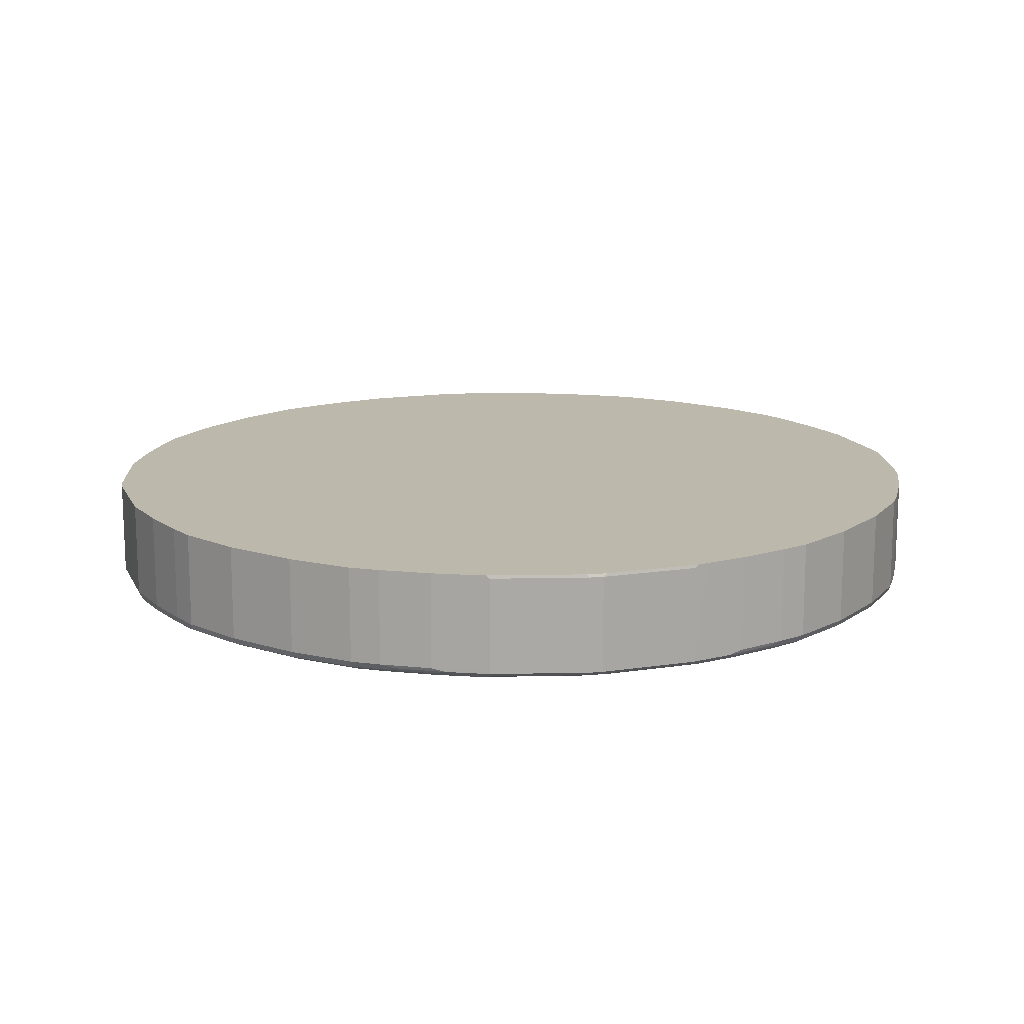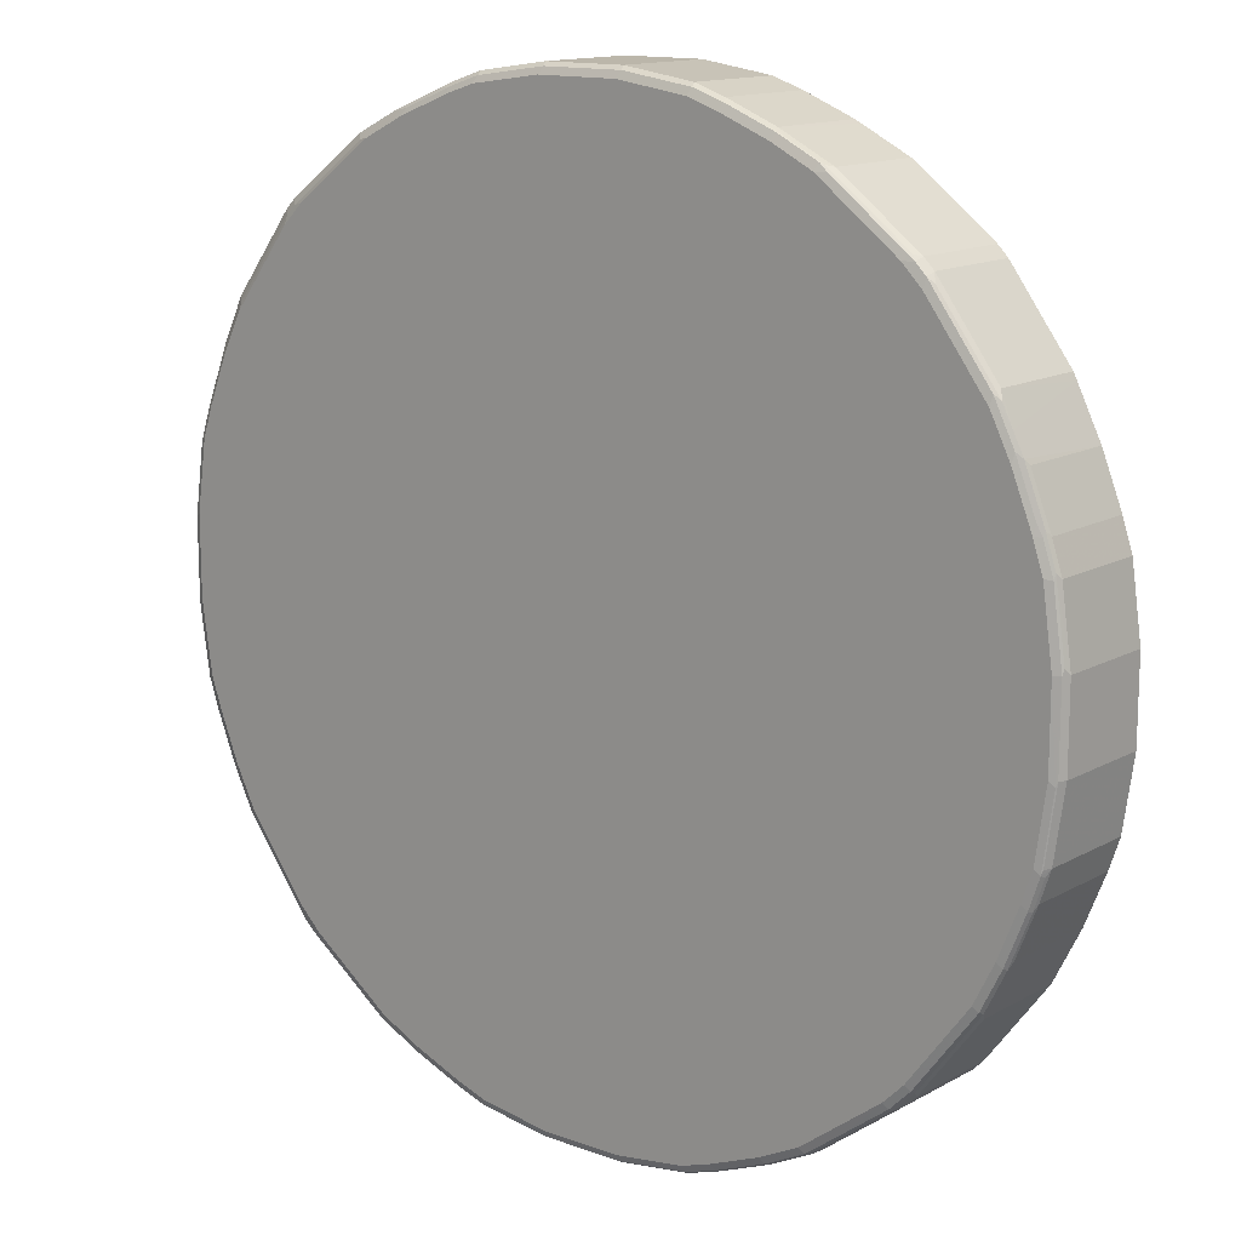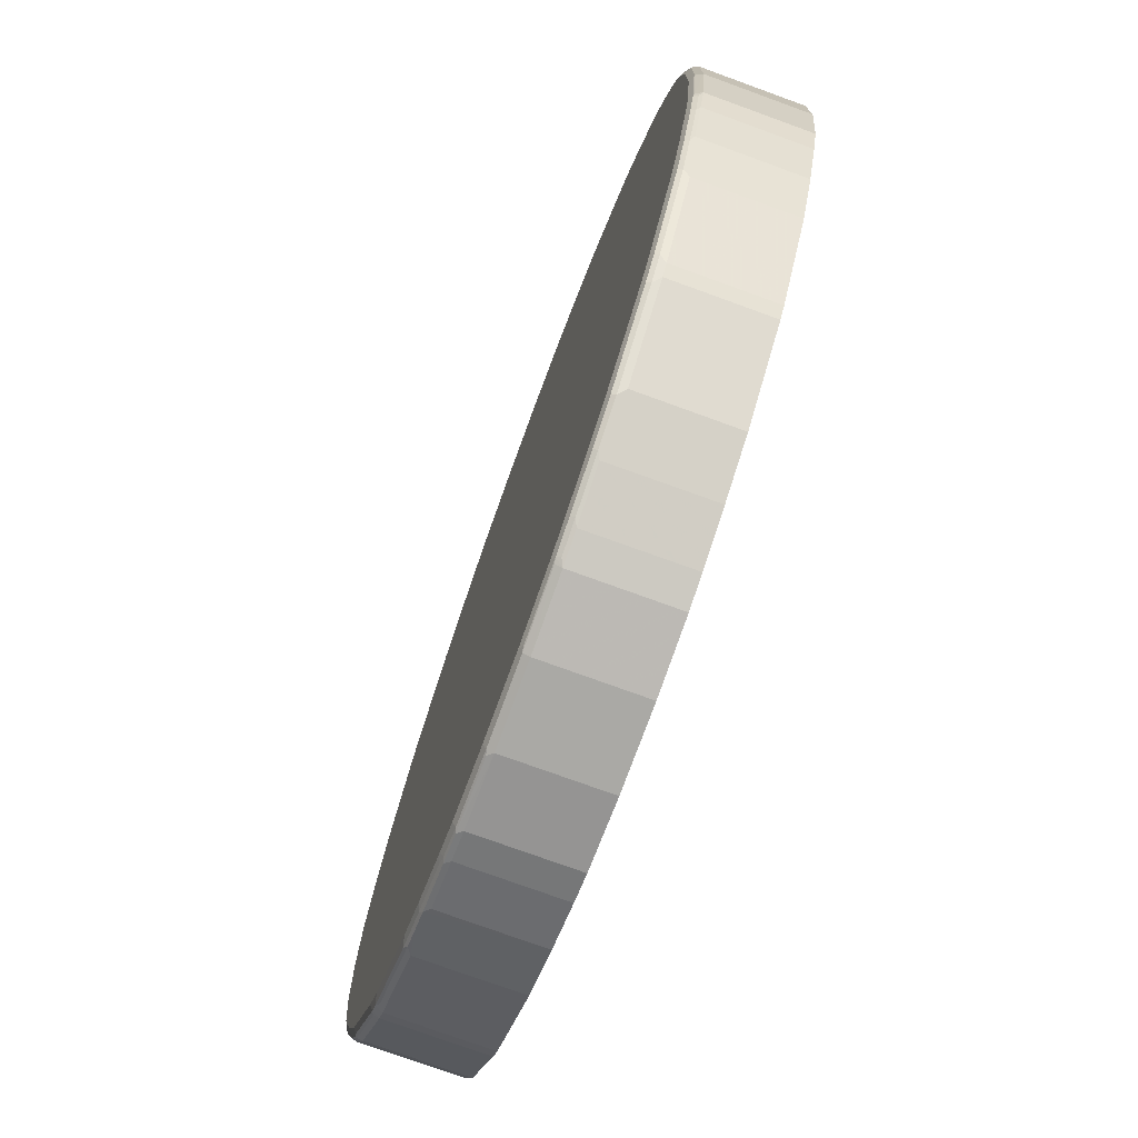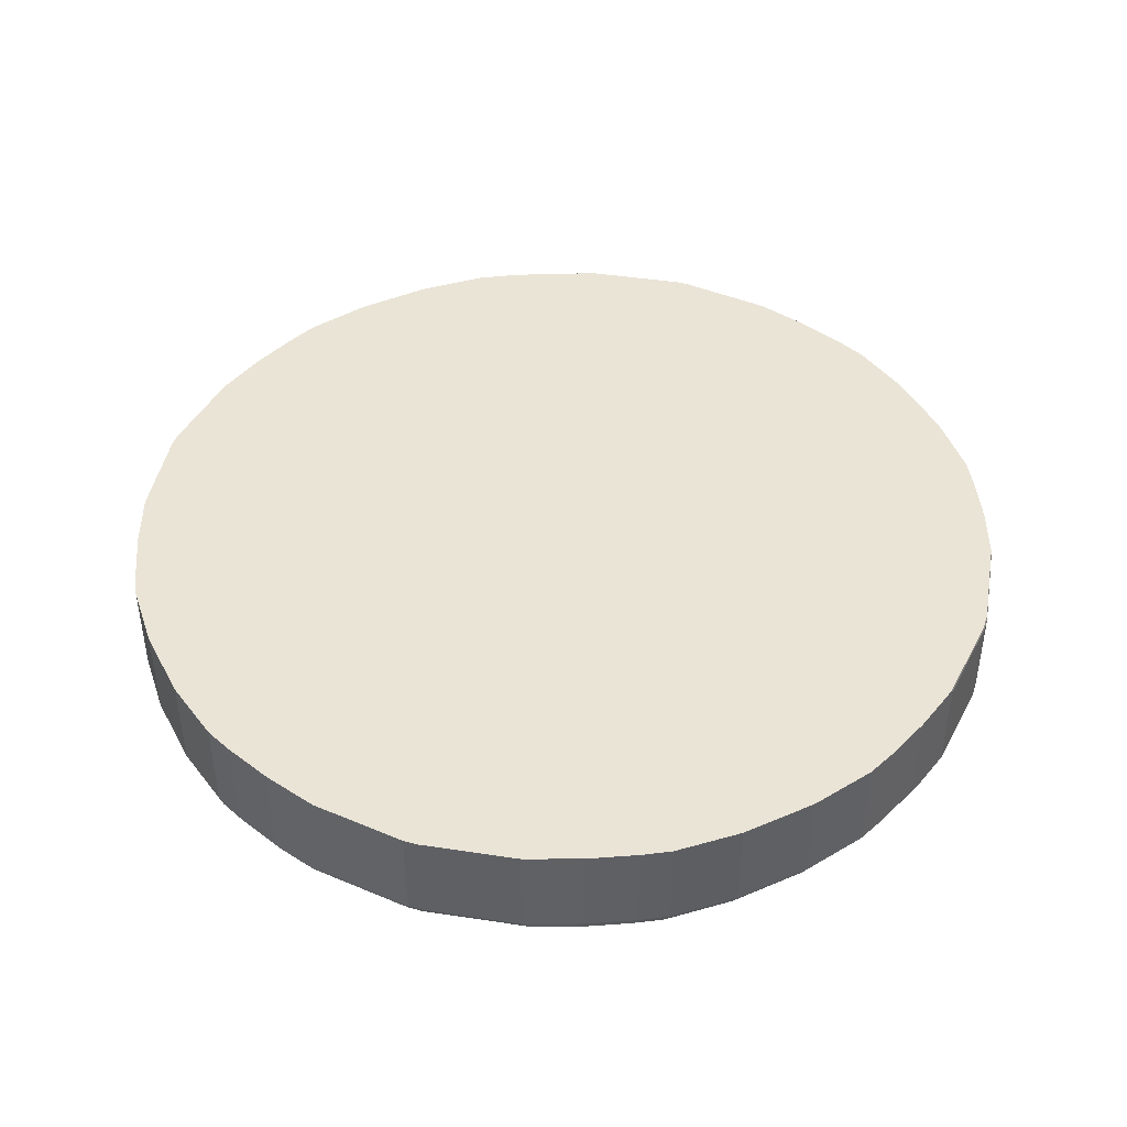
<metadata>
{"format":"obj","ext":"obj","renderer":"f3d","projection":"perspective","resolution":1024,"background":"white","views":[{"elev":14.6,"azim":-55.5,"up":"+Y"},{"elev":13.9,"azim":39.4,"up":"+Z"},{"elev":-75.3,"azim":70.0,"up":"+Z"},{"elev":43.7,"azim":-116.7,"up":"+Y"}]}
</metadata>
<code>
v 0.08466 0.1056 -0.974
v 0.2328 0.1056 -0.9526
v 0.08466 -0.1059 -0.974
v -0.08466 0.1056 -0.974
v 0.2969 0.1056 -0.9313
v 0.2328 -0.1059 -0.9526
v 0.2328 -0.12 -0.9456
v 0.08466 -0.12 -0.9667
v -0.09515 -0.1165 -0.9686
v -0.08466 -0.1059 -0.974
v -0.233 0.1056 -0.9526
v 0.2963 -0.1059 -0.9314
v 0.4027 0.1056 -0.8889
v 0.2469 -0.1129 -0.9456
v 0.2435 -0.1217 -0.9421
v 0.09515 -0.1217 -0.9633
v -0.08466 -0.12 -0.9667
v -0.2435 -0.1165 -0.9475
v -0.2328 -0.1059 -0.9526
v -0.2965 0.1056 -0.9314
v 0.3104 -0.1129 -0.9244
v 0.4021 -0.1059 -0.8891
v 0.4231 0.1056 -0.8788
v 0.2328 -0.127 -0.9314
v 0.08466 -0.127 -0.9526
v 0.307 -0.1217 -0.921
v -0.08466 -0.127 -0.9526
v -0.2328 -0.12 -0.9456
v -0.307 -0.1165 -0.9263
v -0.2963 -0.1059 -0.9314
v -0.4023 0.1056 -0.8891
v 0.4162 -0.1129 -0.8821
v 0.487 -0.1059 -0.8468
v 0.5152 0.1056 -0.8327
v 0.5152 -0.0988 -0.8327
v 0.5011 -0.1129 -0.8397
v 0.2963 -0.127 -0.9103
v 0.4128 -0.1217 -0.8786
v -0.2328 -0.127 -0.9314
v -0.2963 -0.12 -0.9244
v -0.3175 -0.1217 -0.913
v -0.4128 -0.1165 -0.884
v -0.4021 -0.1059 -0.8891
v -0.5013 0.1056 -0.8397
v 0.6845 0.1056 -0.7057
v 0.6845 -0.0988 -0.7057
v 0.6704 -0.1129 -0.7127
v 0.4975 -0.1217 -0.8363
v 0.4021 -0.127 -0.868
v 0.487 -0.127 -0.8256
v -0.2963 -0.127 -0.9103
v -0.4233 -0.1217 -0.8706
v -0.5081 -0.1217 -0.8283
v -0.4551 -0.1165 -0.8628
v -0.5152 -0.1059 -0.8327
v -0.5152 0.1056 -0.8327
v 0.7057 0.1056 -0.6845
v 0.7057 -0.0988 -0.6845
v 0.6668 -0.1217 -0.7091
v 0.5821 -0.1217 -0.7728
v 0.7127 -0.1129 -0.6704
v 0.6563 -0.127 -0.6986
v -0.4021 -0.127 -0.868
v -0.487 -0.127 -0.8256
v -0.6775 -0.1217 -0.7013
v -0.4975 -0.1165 -0.8414
v -0.6845 -0.1059 -0.7057
v -0.6845 0.1056 -0.7057
v 0.8327 0.1056 -0.5152
v 0.8327 -0.0988 -0.5152
v 0.7091 -0.1217 -0.6668
v 0.8397 -0.1129 -0.5011
v 0.7728 -0.1217 -0.5821
v 0.6986 -0.127 -0.6563
v -0.6563 -0.127 -0.6986
v -0.6986 -0.1217 -0.6801
v -0.6668 -0.1165 -0.7145
v -0.7057 -0.1059 -0.6845
v -0.7057 0.1056 -0.6845
v 0.8788 0.1056 -0.4231
v 0.8468 -0.1059 -0.487
v 0.8821 -0.1129 -0.4162
v 0.8786 -0.1217 -0.4128
v 0.8363 -0.1217 -0.4975
v 0.8256 -0.127 -0.487
v -0.6986 -0.127 -0.6563
v -0.7621 -0.1217 -0.5955
v -0.7728 -0.1165 -0.5875
v -0.7127 -0.12 -0.6634
v -0.7091 -0.1165 -0.6721
v -0.8327 -0.1059 -0.5152
v -0.7694 0.1056 -0.5997
v 0.8889 0.1056 -0.4027
v 0.8891 -0.1059 -0.4021
v 0.9244 -0.1129 -0.3104
v 0.868 -0.127 -0.4021
v 0.921 -0.1217 -0.307
v -0.8256 -0.127 -0.487
v -0.8256 -0.1217 -0.5106
v -0.8397 -0.12 -0.494
v -0.8363 -0.1165 -0.5028
v -0.8329 0.1056 -0.515
v -0.8468 -0.1059 -0.487
v 0.9313 0.1056 -0.2969
v 0.9314 -0.1059 -0.2963
v 0.9456 -0.1129 -0.2469
v 0.9103 -0.127 -0.2963
v 0.9421 -0.1217 -0.2435
v -0.868 -0.127 -0.4021
v -0.8821 -0.12 -0.4092
v -0.8786 -0.1165 -0.4182
v -0.847 0.1056 -0.4868
v -0.8891 -0.1059 -0.4021
v 0.9526 0.1056 -0.2328
v 0.9526 -0.1059 -0.2328
v 0.9314 -0.127 -0.2328
v 0.9456 -0.12 -0.2328
v 0.9667 -0.12 -0.08466
v 0.9633 -0.1217 -0.09515
v 0.9526 -0.127 -0.08466
v -0.9103 -0.127 -0.2963
v -0.9244 -0.12 -0.3034
v -0.8823 0.1056 -0.4161
v -0.8891 0.1056 -0.4021
v -0.9314 -0.1059 -0.2963
v 0.974 0.1056 -0.08466
v 0.974 -0.1059 -0.08466
v 0.9686 -0.1165 0.09515
v 0.9667 -0.12 0.08466
v 0.9526 -0.127 0.08466
v -0.9314 -0.127 -0.2328
v -0.9456 -0.12 -0.2399
v -0.9314 0.1056 -0.2963
v -0.9526 -0.1059 -0.2328
v 0.974 0.1056 0.08466
v 0.974 -0.1059 0.08466
v 0.9475 -0.1165 0.2435
v 0.9456 -0.12 0.2328
v 0.9314 -0.127 0.2328
v -0.9526 -0.127 -0.08466
v -0.9667 -0.12 -0.09171
v -0.974 -0.1059 -0.08466
v -0.9526 0.1056 -0.2328
v 0.9526 0.1056 0.233
v 0.9526 -0.1059 0.2328
v 0.9263 -0.1165 0.307
v 0.9244 -0.12 0.2963
v 0.9103 -0.127 0.2963
v -0.9526 -0.127 0.08466
v -0.9667 -0.12 0.0776
v -0.974 -0.1059 0.08466
v -0.974 0.1056 -0.08466
v 0.9314 0.1056 0.2965
v 0.9314 -0.1059 0.2963
v 0.913 -0.1217 0.3175
v 0.884 -0.1165 0.4128
v 0.868 -0.127 0.4021
v -0.9314 -0.127 0.2328
v -0.9456 -0.12 0.2258
v -0.974 0.1056 0.08466
v -0.9526 -0.1059 0.2328
v -0.9526 0.1056 0.233
v 0.8891 0.1056 0.4023
v 0.8891 -0.1059 0.4021
v 0.8706 -0.1217 0.4233
v 0.8397 0.1056 0.5013
v 0.8628 -0.1165 0.4551
v 0.8283 -0.1217 0.5081
v 0.8256 -0.127 0.487
v -0.9103 -0.127 0.2963
v -0.9244 -0.12 0.2893
v -0.9421 -0.1165 0.2435
v -0.9314 -0.1059 0.2963
v -0.9314 0.1056 0.2967
v 0.8327 0.1056 0.5152
v 0.8327 -0.1059 0.5152
v 0.8414 -0.1165 0.4975
v 0.7013 -0.1217 0.6775
v 0.6986 -0.127 0.6563
v -0.868 -0.127 0.4021
v -0.8821 -0.12 0.3951
v -0.921 -0.1165 0.307
v -0.9173 -0.1129 0.3245
v -0.8891 -0.1059 0.4021
v -0.8891 0.1056 0.4025
v 0.7057 0.1056 0.6845
v 0.7057 -0.1059 0.6845
v 0.7145 -0.1165 0.6668
v 0.6801 -0.1217 0.6986
v 0.6563 -0.127 0.6986
v -0.8645 -0.1235 0.4199
v -0.8256 -0.127 0.487
v -0.8786 -0.1165 0.4128
v -0.875 -0.1129 0.4304
v -0.8468 -0.1059 0.487
v -0.8327 -0.1129 0.5152
v -0.8468 0.1056 0.4872
v 0.6845 0.1056 0.7057
v 0.6845 -0.1059 0.7057
v 0.6721 -0.1165 0.7091
v 0.6634 -0.12 0.7127
v 0.5875 -0.1165 0.7728
v 0.5955 -0.1217 0.7621
v 0.487 -0.127 0.8256
v -0.8222 -0.1235 0.5045
v -0.6986 -0.127 0.6563
v -0.8363 -0.1165 0.4975
v -0.7057 -0.1129 0.6845
v -0.8327 0.0988 0.5152
v -0.8361 0.1056 0.5083
v 0.5997 0.1056 0.7694
v 0.5152 -0.1059 0.8327
v 0.5028 -0.1165 0.8363
v 0.494 -0.12 0.8397
v 0.5106 -0.1217 0.8256
v 0.4021 -0.127 0.868
v -0.7587 -0.1235 0.5892
v -0.6563 -0.127 0.6986
v -0.695 -0.1235 0.6738
v -0.7057 0.0988 0.6845
v -0.6845 -0.1129 0.7057
v -0.7091 0.1056 0.6777
v 0.515 0.1056 0.8329
v 0.487 -0.1059 0.8468
v 0.4182 -0.1165 0.8786
v 0.4092 -0.12 0.8821
v 0.2963 -0.127 0.9103
v -0.487 -0.127 0.8256
v -0.5892 -0.1235 0.7587
v -0.6738 -0.1235 0.695
v -0.6845 0.0988 0.7057
v -0.5152 -0.1129 0.8327
v -0.6777 0.1056 0.7091
v 0.4868 0.1056 0.847
v 0.4021 -0.1059 0.8891
v 0.3034 -0.12 0.9244
v 0.2328 -0.127 0.9314
v -0.5045 -0.1235 0.8222
v -0.4021 -0.127 0.868
v -0.4199 -0.1235 0.8645
v -0.5152 0.0988 0.8327
v -0.4872 0.1056 0.8468
v -0.4975 -0.1165 0.8363
v -0.4128 -0.1165 0.8786
v -0.4304 -0.1129 0.875
v -0.487 -0.1059 0.8468
v -0.4025 0.1056 0.8891
v -0.5083 0.1056 0.8361
v 0.4161 0.1056 0.8823
v 0.4021 0.1056 0.8891
v 0.2963 -0.1059 0.9314
v 0.2399 -0.12 0.9456
v 0.08466 -0.127 0.9526
v -0.2963 -0.127 0.9103
v -0.3951 -0.12 0.8821
v -0.307 -0.1165 0.921
v -0.3245 -0.1129 0.9173
v -0.4021 -0.1059 0.8891
v -0.2967 0.1056 0.9314
v 0.2963 0.1056 0.9314
v 0.2328 -0.1059 0.9526
v 0.08466 -0.1059 0.974
v 0.09171 -0.12 0.9667
v -0.08466 -0.127 0.9526
v -0.2328 -0.127 0.9314
v -0.2893 -0.12 0.9244
v -0.2435 -0.1165 0.9421
v -0.2963 -0.1059 0.9314
v -0.2328 -0.1059 0.9526
v -0.233 0.1056 0.9526
v 0.2328 0.1056 0.9526
v 0.08466 0.1056 0.974
v -0.08466 -0.1059 0.974
v -0.0776 -0.12 0.9667
v -0.2258 -0.12 0.9456
v -0.08466 0.1056 0.974
f 1 2 6
f 161 173 174
f 161 182 173
f 161 172 182
f 159 172 161
f 159 182 172
f 159 171 182
f 158 171 159
f 158 170 171
f 157 168 169
f 157 165 168
f 156 168 165
f 156 167 168
f 156 166 167
f 156 163 166
f 161 174 162
f 156 164 163
f 153 163 164
f 151 162 160
f 151 161 162
f 151 159 161
f 150 159 151
f 149 159 150
f 149 158 159
f 148 165 157
f 148 155 165
f 147 155 148
f 146 165 155
f 146 156 165
f 146 164 156
f 146 154 164
f 153 164 154
f 146 155 147
f 166 175 176
f 167 176 177
f 184 196 195
f 184 194 196
f 182 194 183
f 182 193 194
f 180 192 191
f 180 193 181
f 180 191 193
f 178 190 179
f 178 189 190
f 178 199 189
f 178 187 199
f 178 188 187
f 176 188 177
f 176 187 188
f 166 176 167
f 175 187 176
f 173 185 174
f 173 184 185
f 173 194 184
f 173 183 194
f 173 182 183
f 171 193 182
f 171 181 193
f 170 181 171
f 170 180 181
f 168 179 169
f 168 178 179
f 168 188 178
f 168 177 188
f 167 177 168
f 175 186 187
f 144 154 145
f 144 153 154
f 142 160 152
f 118 129 119
f 118 128 129
f 118 127 128
f 117 127 118
f 115 127 117
f 114 127 115
f 114 126 127
f 113 133 124
f 113 125 133
f 113 124 123
f 112 113 123
f 110 125 113
f 110 122 125
f 110 113 111
f 119 130 120
f 109 122 110
f 108 120 116
f 108 119 120
f 108 118 119
f 108 117 118
f 108 115 117
f 106 115 108
f 104 115 105
f 104 114 115
f 103 113 112
f 103 111 113
f 100 111 101
f 100 110 111
f 98 100 99
f 98 110 100
f 109 121 122
f 121 131 132
f 121 132 122
f 122 132 134
f 142 151 160
f 141 151 142
f 141 150 151
f 140 150 141
f 140 149 150
f 138 148 139
f 138 147 148
f 137 147 138
f 137 146 147
f 137 154 146
f 137 145 154
f 136 145 137
f 136 144 145
f 135 144 136
f 134 152 143
f 134 142 152
f 132 142 134
f 122 134 125
f 125 134 143
f 125 143 133
f 126 135 136
f 126 136 127
f 127 136 128
f 184 195 185
f 128 136 137
f 129 137 138
f 129 138 139
f 129 139 130
f 131 140 141
f 131 141 132
f 132 141 142
f 128 137 129
f 185 195 196
f 185 196 197
f 186 198 199
f 244 266 256
f 244 255 266
f 241 242 248
f 239 244 240
f 239 255 244
f 239 266 255
f 239 254 266
f 238 244 243
f 238 240 244
f 237 263 253
f 237 252 263
f 236 261 252
f 236 251 261
f 235 260 251
f 244 256 257
f 235 250 260
f 234 249 235
f 232 247 242
f 232 246 247
f 232 258 246
f 232 245 258
f 232 244 245
f 232 243 244
f 232 238 243
f 232 242 241
f 231 248 233
f 231 241 248
f 228 240 238
f 228 239 240
f 227 252 237
f 235 249 250
f 244 257 245
f 245 257 268
f 245 268 258
f 273 275 274
f 270 273 276
f 269 273 270
f 269 275 273
f 267 275 269
f 264 275 265
f 264 274 275
f 262 274 263
f 262 273 274
f 262 276 273
f 262 272 276
f 261 272 262
f 261 271 272
f 259 269 270
f 259 268 269
f 256 268 257
f 256 269 268
f 246 258 247
f 247 258 268
f 247 268 259
f 251 260 271
f 251 271 261
f 252 261 262
f 227 236 252
f 252 262 263
f 253 274 264
f 254 265 275
f 254 275 266
f 256 266 275
f 256 275 267
f 256 267 269
f 253 263 274
f 98 109 110
f 226 251 236
f 225 235 226
f 203 213 214
f 200 202 201
f 199 202 200
f 199 213 202
f 199 212 213
f 199 223 212
f 199 211 223
f 198 211 199
f 197 209 210
f 196 209 197
f 196 220 209
f 196 208 220
f 196 217 208
f 196 205 217
f 203 214 215
f 196 207 205
f 193 207 196
f 192 217 205
f 192 206 217
f 191 207 193
f 191 205 207
f 191 192 205
f 189 204 190
f 189 203 204
f 189 213 203
f 189 202 213
f 189 201 202
f 189 200 201
f 189 199 200
f 186 199 187
f 193 196 194
f 203 215 204
f 204 215 214
f 204 214 226
f 224 235 225
f 224 234 235
f 221 241 231
f 221 232 241
f 221 238 232
f 221 229 238
f 221 230 229
f 220 233 222
f 220 231 233
f 218 229 230
f 218 238 229
f 218 228 238
f 216 236 227
f 216 226 236
f 214 225 226
f 213 225 214
f 212 225 213
f 204 226 216
f 206 218 230
f 206 230 219
f 206 219 217
f 208 217 219
f 208 219 230
f 226 235 251
f 208 230 221
f 208 231 220
f 209 220 222
f 209 222 210
f 212 223 234
f 212 234 224
f 212 224 225
f 208 221 231
f 97 116 107
f 119 129 130
f 95 108 97
f 18 29 30
f 17 28 18
f 17 39 28
f 17 27 39
f 16 27 17
f 16 25 27
f 15 37 24
f 15 26 37
f 15 25 16
f 15 24 25
f 14 26 15
f 14 21 26
f 13 23 22
f 12 32 21
f 18 30 19
f 12 22 32
f 11 19 30
f 10 19 11
f 10 18 19
f 9 18 10
f 9 17 18
f 8 17 9
f 8 16 17
f 8 15 16
f 7 15 8
f 6 21 14
f 6 12 21
f 6 15 7
f 6 14 15
f 5 22 12
f 11 30 20
f 18 28 40
f 18 40 29
f 20 30 43
f 24 253 264
f 24 237 253
f 24 227 237
f 24 216 227
f 24 204 216
f 24 190 204
f 24 179 190
f 24 169 179
f 24 157 169
f 24 148 157
f 24 139 148
f 24 130 139
f 24 120 130
f 24 116 120
f 24 107 116
f 24 96 107
f 24 85 96
f 20 43 31
f 97 108 116
f 21 38 26
f 22 23 33
f 22 33 36
f 22 36 32
f 5 13 22
f 23 34 35
f 23 36 33
f 24 37 49
f 24 49 50
f 24 50 62
f 24 62 74
f 24 74 85
f 23 35 36
f 24 264 265
f 4 10 11
f 3 8 9
f 1 247 259
f 1 242 247
f 1 248 242
f 1 233 248
f 1 222 233
f 1 210 222
f 1 197 210
f 1 185 197
f 1 174 185
f 1 162 174
f 1 160 162
f 1 152 160
f 1 143 152
f 1 133 143
f 1 259 270
f 1 124 133
f 1 112 123
f 1 102 112
f 1 92 102
f 1 79 92
f 1 68 79
f 1 56 68
f 1 44 56
f 1 31 44
f 1 20 31
f 1 11 20
f 1 4 11
f 1 10 4
f 1 3 10
f 1 6 3
f 1 123 124
f 1 270 276
f 1 276 272
f 1 272 271
f 3 7 8
f 3 6 7
f 2 12 6
f 2 5 12
f 1 5 2
f 1 13 5
f 1 23 13
f 1 34 23
f 1 45 34
f 1 57 45
f 1 69 57
f 1 80 69
f 1 93 80
f 1 104 93
f 1 114 104
f 1 126 114
f 1 135 126
f 1 271 260
f 1 260 250
f 1 250 249
f 1 249 234
f 1 234 223
f 1 223 211
f 3 9 10
f 1 211 198
f 1 186 175
f 1 175 166
f 1 166 163
f 1 163 153
f 1 153 144
f 1 144 135
f 1 198 186
f 24 265 254
f 21 32 38
f 24 239 228
f 24 254 239
f 76 86 98
f 73 85 74
f 73 84 85
f 72 83 84
f 72 82 83
f 72 94 82
f 72 81 94
f 72 80 81
f 71 73 74
f 70 80 72
f 69 80 70
f 67 79 68
f 67 78 79
f 76 87 101
f 65 67 77
f 65 76 78
f 65 86 76
f 65 75 86
f 61 73 71
f 61 84 73
f 61 72 84
f 59 74 62
f 59 71 74
f 59 62 60
f 58 72 61
f 58 70 72
f 57 70 58
f 57 69 70
f 55 68 56
f 65 78 67
f 55 67 68
f 76 101 88
f 76 89 90
f 95 106 108
f 95 115 106
f 95 105 115
f 93 105 94
f 93 104 105
f 91 112 102
f 91 103 112
f 91 111 103
f 91 101 111
f 88 90 89
f 87 100 101
f 87 99 100
f 87 98 99
f 83 107 96
f 76 88 89
f 83 97 107
f 83 96 85
f 82 97 83
f 82 95 97
f 82 105 95
f 82 94 105
f 80 94 81
f 80 93 94
f 78 92 79
f 78 102 92
f 78 91 102
f 78 101 91
f 78 88 101
f 78 90 88
f 76 90 78
f 83 85 84
f 55 77 67
f 76 98 87
f 54 66 55
f 31 43 42
f 29 43 30
f 29 42 43
f 29 52 42
f 29 41 52
f 29 40 41
f 28 51 40
f 28 39 51
f 26 49 37
f 26 38 49
f 24 27 25
f 24 39 27
f 24 51 39
f 24 63 51
f 31 42 44
f 24 64 63
f 24 86 75
f 24 98 86
f 24 109 98
f 24 121 109
f 24 131 121
f 24 140 131
f 24 149 140
f 24 158 149
f 24 170 158
f 24 180 170
f 24 192 180
f 24 206 192
f 55 66 77
f 24 228 218
f 24 75 64
f 32 36 38
f 24 218 206
f 34 46 35
f 46 58 61
f 46 61 47
f 47 59 60
f 47 61 71
f 47 71 59
f 48 60 62
f 45 58 46
f 48 62 50
f 52 64 53
f 53 64 75
f 53 75 65
f 53 65 77
f 53 66 54
f 34 45 46
f 52 63 64
f 45 57 58
f 53 77 66
f 44 55 56
f 35 46 47
f 35 47 36
f 36 47 60
f 36 60 48
f 44 54 55
f 38 48 50
f 36 48 38
f 40 51 41
f 41 51 63
f 41 63 52
f 42 52 53
f 42 53 54
f 42 54 44
f 38 50 49

</code>
